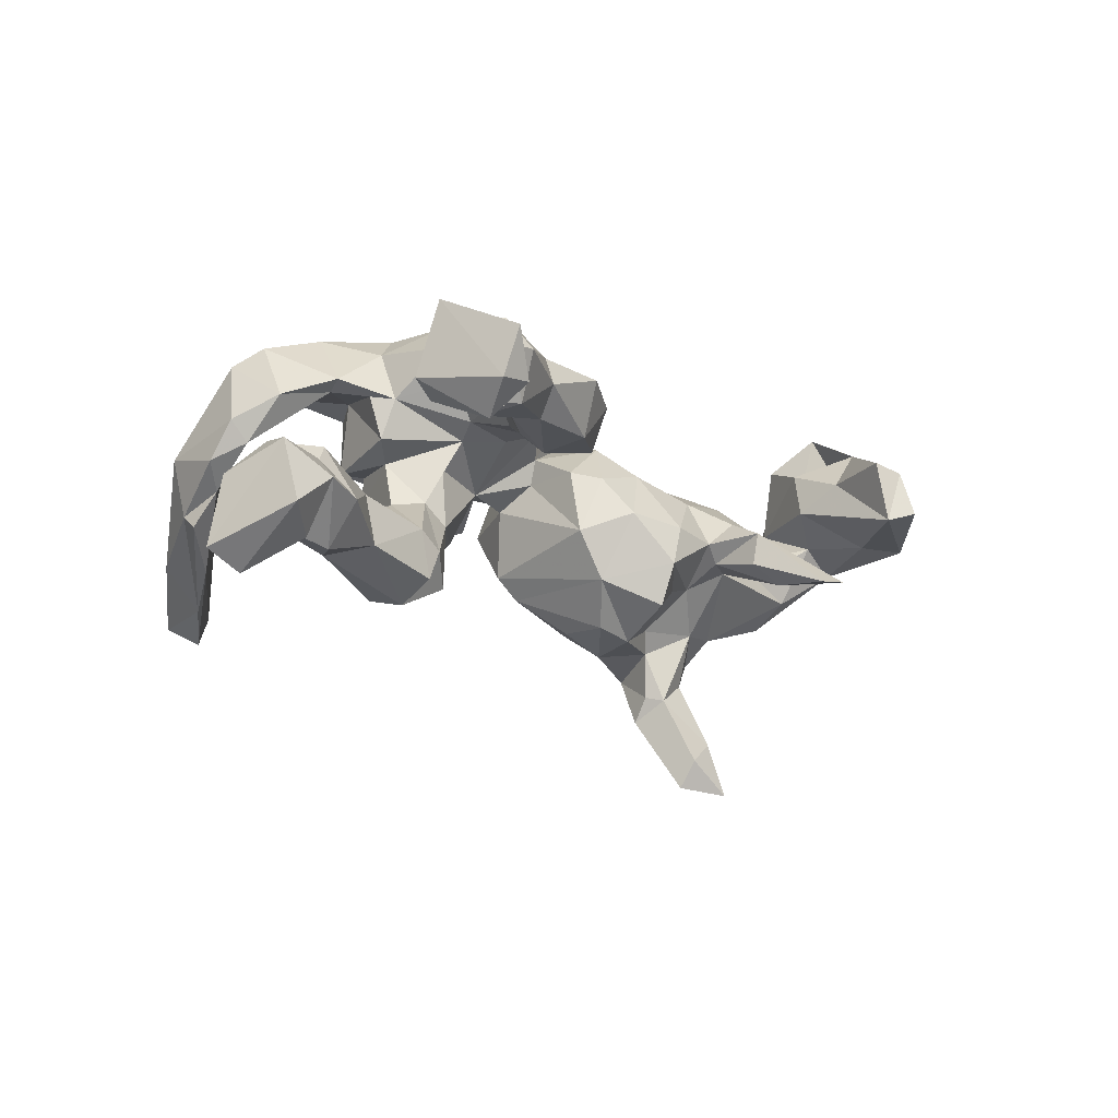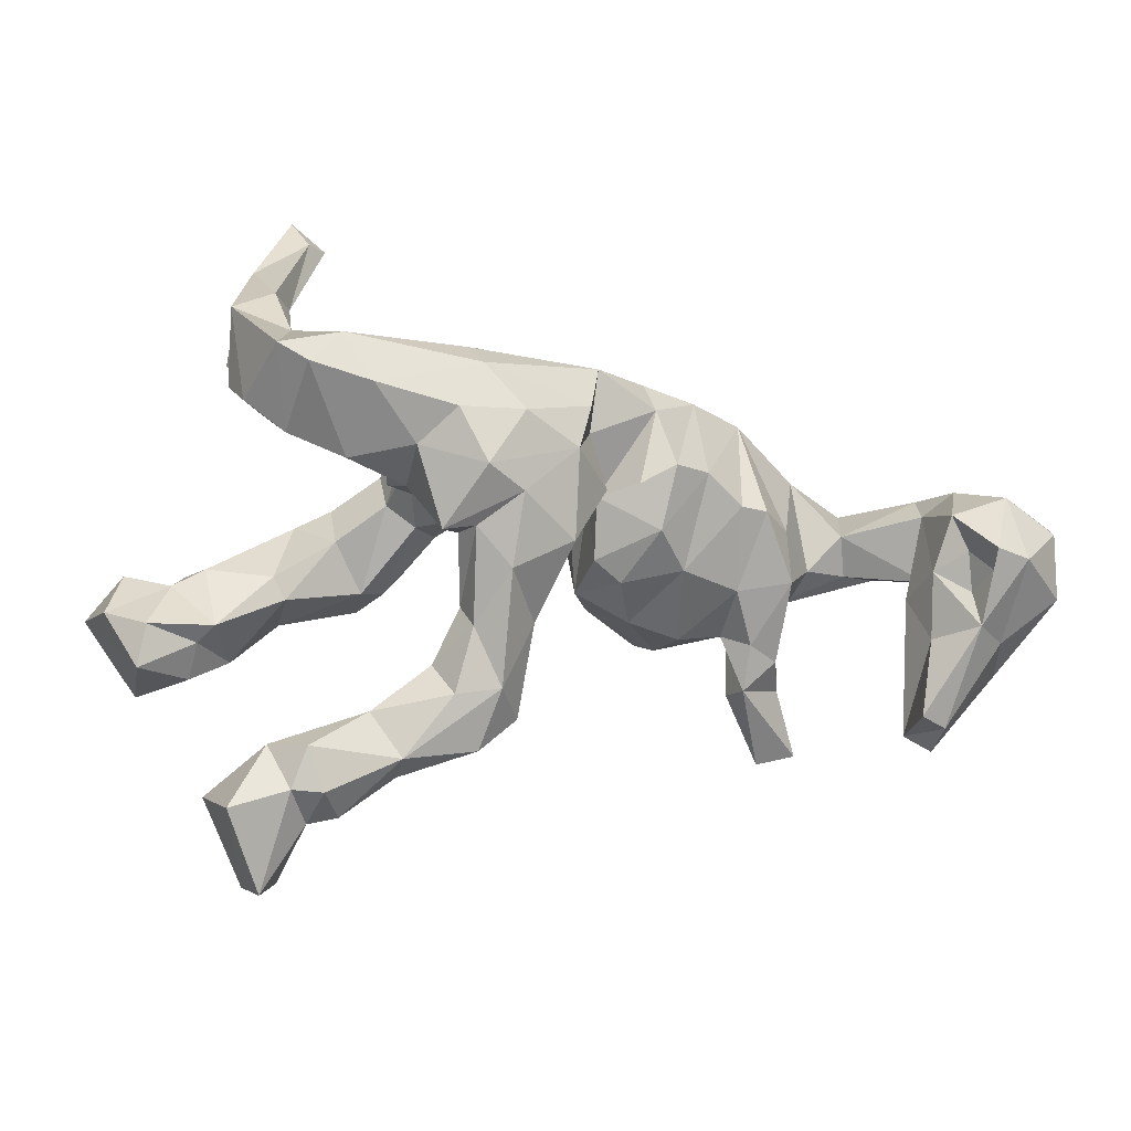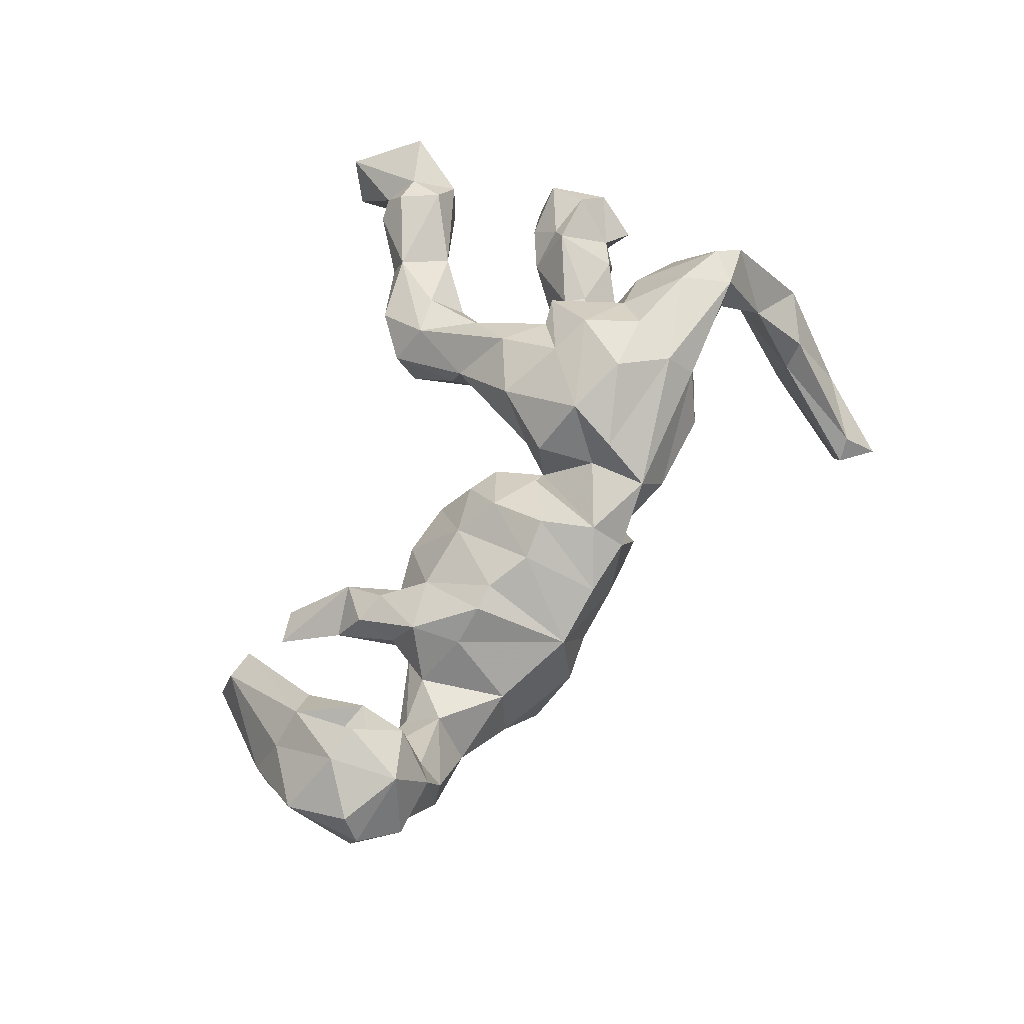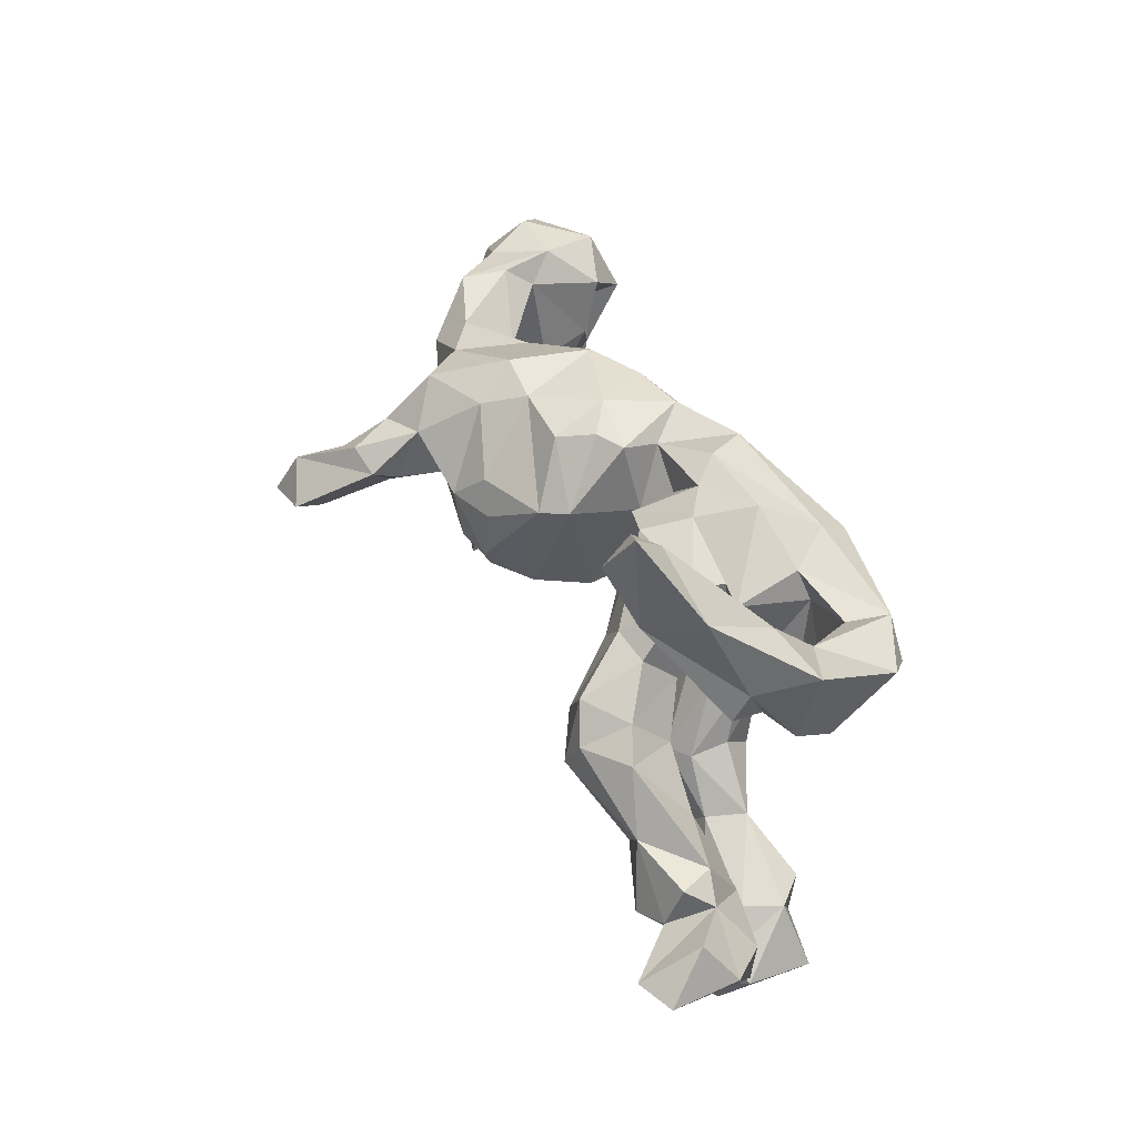
<metadata>
{"format":"obj","ext":"obj","renderer":"f3d","projection":"perspective","resolution":1024,"background":"white","views":[{"elev":-15.4,"azim":-37.3,"up":"+Z"},{"elev":-15.5,"azim":-17.1,"up":"+Y"},{"elev":65.1,"azim":114.7,"up":"+Z"},{"elev":49.0,"azim":-111.5,"up":"+Y"}]}
</metadata>
<code>
v 0.8668 0.03595 0.2136
v 0.8826 0.06398 0.16
v 0.8696 -0.02392 0.09313
v 0.8818 -0.0756 0.1843
v 0.787 -0.02867 0.2644
v 0.867 0.035 0.05259
v 0.8102 -0.1942 0.06369
v 0.7745 0.1058 0.03065
v 0.8218 0.1222 0.1145
v 0.8183 -0.1699 0.00955
v 0.7794 -0.1567 0.1572
v 0.7167 0.1279 0.1247
v 0.7842 0.01652 -0.009965
v 0.7647 0.09058 0.2339
v 0.699 -0.01839 0.03087
v 0.7426 -0.03967 0.2174
v 0.7233 -0.01599 0.2757
v 0.7109 0.001115 0.1859
v 0.7284 -0.06554 0.1563
v 0.6855 0.1355 0.02623
v 0.6474 0.01272 -0.09031
v 0.6946 -0.3341 0.03346
v 0.6692 0.05669 0.2103
v 0.7453 -0.1314 0.01647
v 0.6476 -0.306 0.01927
v 0.7177 -0.1412 0.2089
v 0.6208 0.06702 -0.1418
v 0.7027 0.1302 -0.05576
v 0.6746 0.0916 0.07653
v 0.6448 -0.03988 0.1747
v 0.6309 -0.2944 0.139
v 0.632 -0.06932 0.08576
v 0.6565 -0.1522 0.1325
v 0.552 0.06839 -0.01129
v 0.6813 -0.3098 0.1218
v 0.5826 0.1309 -0.09328
v 0.5723 0.004352 -0.05169
v 0.4174 -0.229 -0.1369
v 0.4469 -0.02248 -0.5211
v 0.4805 0.06122 -0.1853
v 0.4316 0.05775 -0.4805
v 0.4886 0.0004689 -0.02433
v 0.4993 -0.3219 -0.1375
v 0.4147 0.04724 0.05914
v 0.434 0.01064 -0.4157
v 0.4295 -0.339 -0.1495
v 0.4599 0.1084 -0.2357
v 0.4229 -0.04805 0.05918
v 0.4508 -0.2122 -0.09395
v 0.4744 0.1752 -0.1521
v 0.431 -0.09645 -0.04603
v 0.4238 -0.1734 -0.02965
v 0.4164 0.04038 -0.1875
v 0.4195 0.06628 -0.3932
v 0.4563 0.1626 -0.01598
v 0.4191 -0.06248 -0.07806
v 0.4043 0.06233 -0.2912
v 0.4016 0.1253 -0.3127
v 0.3547 -0.2239 -0.1029
v 0.2863 0.02611 -0.199
v 0.3484 -0.1207 -0.08185
v 0.372 -0.01995 -0.457
v 0.3666 -0.152 -0.004547
v 0.3547 0.06225 0.1178
v 0.3346 0.257 -0.09705
v 0.3265 0.236 0.05684
v 0.3394 0.0332 -0.3322
v 0.3586 0.007905 -0.5095
v 0.3144 0.05955 -0.3247
v 0.3642 -0.2287 -0.04035
v 0.306 0.05008 -0.2393
v 0.3615 0.1151 -0.3878
v 0.3215 -0.06863 0.04912
v 0.3593 -0.01837 -0.1117
v 0.3103 0.08866 -0.3723
v 0.3952 0.2114 -0.2287
v 0.3245 0.1499 -0.278
v 0.2456 0.2479 -0.09481
v 0.3245 -0.1288 -0.04691
v 0.3043 0.06452 0.1266
v 0.2881 0.2167 -0.1702
v 0.2381 -0.1446 -0.03158
v 0.272 -0.07729 -0.1408
v 0.207 -0.05091 0.08981
v 0.2158 0.08617 -0.2511
v 0.2075 -0.01718 -0.2397
v 0.1763 0.1431 -0.2048
v 0.2312 0.1107 0.1568
v 0.2217 0.2508 0.1117
v 0.1615 0.1095 0.1897
v 0.1466 0.001998 0.1469
v 0.2079 -0.1222 -0.1871
v 0.1674 0.2703 0.01668
v 0.218 -0.1486 -0.1067
v 0.1421 -0.01414 -0.221
v 0.1006 -0.07404 0.05993
v 0.0996 -0.07202 -0.1428
v 0.138 -0.1244 -0.01411
v 0.1366 0.08928 -0.2141
v 0.134 0.2473 -0.08672
v 0.1193 0.2671 0.1351
v 0.02473 0.1654 -0.1025
v 0.04654 0.2687 0.006402
v 0.09735 0.2657 -0.02434
v 0.1271 0.2076 0.1791
v 0.09085 0.06651 0.1992
v 0.0595 0.1509 -0.1465
v 0.05056 -0.06779 -0.05142
v 0.04839 -0.04016 0.07112
v 0.05895 0.2419 0.07535
v 0.03777 0.05958 0.1199
v 0.03718 0.07408 0.06992
v 0.003404 0.15 0.1887
v 0.0106 0.1412 0.02508
v 0.02727 0.045 0.2087
v -0.0001124 0.004797 0.1514
v -0.01851 0.1961 0.07387
v -0.03815 0.2009 -0.01253
v -0.0367 0.2871 0.1354
v -0.0414 -0.06072 0.2501
v -0.08479 -0.1835 0.1569
v -0.1106 -0.1457 0.08446
v -0.08614 -0.01085 0.1143
v -0.01477 0.1757 0.2565
v -0.0897 -0.2036 0.1015
v -0.1146 0.2408 -0.03082
v -0.144 0.0008451 0.3018
v -0.1495 0.1322 0.3292
v -0.07965 0.09766 0.03408
v 0.01293 0.2607 0.2084
v -0.08457 0.2723 0.08905
v -0.1104 0.1377 -0.06009
v -0.1825 -0.03017 0.1295
v -0.09488 -0.3351 0.0904
v -0.04695 0.08705 0.2923
v -0.1729 0.01037 0.1031
v -0.1037 -0.3017 0.01294
v -0.1847 -0.1584 0.08624
v -0.1939 0.04368 0.05112
v -0.1487 -0.1164 0.2481
v -0.1731 -0.3694 0.009655
v -0.1405 -0.2992 0.1606
v -0.1975 -0.2811 -0.0001044
v -0.2344 0.26 0.2502
v -0.1674 -0.3973 0.1099
v -0.1954 -0.2004 0.1772
v -0.2027 0.01864 -0.07109
v -0.2126 0.03342 0.3294
v -0.1397 0.2625 0.05553
v -0.1903 0.08659 -0.1214
v -0.2416 -0.2703 0.03008
v -0.2083 -0.16 0.1355
v -0.2128 -0.05058 0.2537
v -0.2606 0.2187 0.06449
v -0.2292 -0.0488 0.1967
v -0.2478 0.02216 -0.03035
v -0.2339 -0.0214 -0.2047
v -0.2321 0.1423 -0.1157
v -0.2158 0.215 0.3054
v -0.2597 0.2297 0.003268
v -0.1825 0.2958 0.155
v -0.2958 -0.4403 0.06293
v -0.2695 -0.06154 0.2511
v -0.2466 -0.2536 0.09876
v -0.2974 0.1292 -0.09832
v -0.3115 0.03391 0.1659
v -0.3143 0.2188 0.06141
v -0.2762 -0.07052 -0.1504
v -0.3265 0.05673 0.08931
v -0.2196 -0.3123 0.1522
v -0.2834 0.1074 0.06033
v -0.2906 -0.3961 0.01259
v -0.2964 -0.4185 0.116
v -0.3176 0.07576 0.2643
v -0.32 0.1861 0.1951
v -0.3218 -0.352 0.02582
v -0.3034 0.08778 -0.2143
v -0.3227 -0.08139 -0.1181
v -0.2997 0.05868 -0.03446
v -0.3497 0.06278 0.1706
v -0.2613 0.1302 0.319
v -0.2963 0.2423 0.1785
v -0.3307 -0.0325 -0.2519
v -0.3591 0.03246 -0.2359
v -0.3967 -0.4858 -0.006308
v -0.3746 0.07375 -0.1482
v -0.3116 -0.09193 -0.2122
v -0.3947 -0.5155 0.0819
v -0.4 0.1645 0.3003
v -0.3948 0.5778 -0.1699
v -0.4301 0.2478 0.2002
v -0.3793 -0.001518 -0.07905
v -0.4304 -0.4856 0.1393
v -0.4631 -0.1112 -0.08627
v -0.425 0.5589 -0.2291
v -0.4444 -0.4402 -0.0249
v -0.3507 -0.3385 0.09628
v -0.4548 0.6342 -0.188
v -0.4465 0.2541 0.2745
v -0.4557 -0.1331 -0.1832
v -0.4356 0.04378 -0.1722
v -0.4197 0.06493 0.1916
v -0.4749 -0.6119 -0.02166
v -0.4618 -0.412 0.1496
v -0.4468 -0.5277 0.07574
v -0.4747 -0.4716 -0.01536
v -0.4805 0.4614 -0.1882
v -0.4989 -0.3936 0.02299
v -0.4106 0.1063 0.1785
v -0.4833 -0.4819 0.128
v -0.4314 0.5745 -0.1339
v -0.5122 -0.05321 -0.1939
v -0.5196 -0.4036 0.09773
v -0.5169 -0.6444 0.05807
v -0.5527 -0.446 -0.02404
v -0.5034 0.1992 0.273
v -0.5096 0.3814 -0.1306
v -0.5175 0.4099 0.02262
v -0.4825 0.4003 -0.02831
v -0.5155 0.1119 0.1544
v -0.6014 -0.06379 -0.1002
v -0.5721 -0.1695 -0.2182
v -0.5023 0.3117 0.1042
v -0.532 -0.6205 -0.0269
v -0.5858 -0.5161 0.125
v -0.5472 0.1723 0.06797
v -0.5494 0.2389 0.2365
v -0.5803 0.177 0.1091
v -0.5471 -0.2174 -0.1366
v -0.6008 0.357 0.06956
v -0.5138 -0.5581 -0.0769
v -0.4863 -0.07265 -0.08127
v -0.5582 0.2617 -0.007108
v -0.5374 0.4925 -0.1016
v -0.5813 0.3446 -0.04244
v -0.5835 0.2996 -0.07211
v -0.619 -0.2556 -0.1194
v -0.5958 0.2232 0.03736
v -0.6051 -0.478 -0.004475
v -0.6284 -0.1411 -0.1913
v -0.628 -0.06498 -0.1585
v -0.5901 -0.1765 -0.03973
v -0.7149 -0.2527 -0.0671
v -0.6144 -0.2012 -0.07314
v -0.6569 -0.09482 -0.1115
v -0.6447 -0.2169 -0.2198
v -0.7008 -0.2796 -0.1809
v -0.7327 -0.06911 -0.1695
v -0.7044 -0.1783 -0.05309
v -0.7687 -0.1497 -0.1155
v -0.7218 -0.1346 -0.2777
v -0.7879 -0.1365 -0.2438
f 144 182 199
f 17 16 26
f 16 19 26
f 146 140 153
f 146 153 152
f 152 153 155
f 133 152 155
f 155 153 163
f 155 163 166
f 11 5 26
f 121 120 140
f 142 121 140
f 142 140 146
f 124 130 159
f 159 130 144
f 159 144 199
f 189 159 199
f 189 199 216
f 216 199 227
f 128 124 159
f 135 124 128
f 128 159 181
f 181 159 189
f 148 135 128
f 148 128 181
f 174 148 181
f 174 181 189
f 5 14 17
f 120 135 127
f 127 135 148
f 140 127 153
f 153 127 163
f 163 127 148
f 163 148 174
f 120 127 140
f 177 183 184
f 85 86 95
f 99 85 95
f 87 85 99
f 71 60 86
f 77 71 85
f 71 86 85
f 77 69 71
f 67 71 69
f 67 53 71
f 57 53 67
f 47 53 57
f 58 47 57
f 87 81 85
f 81 77 85
f 76 58 77
f 76 47 58
f 190 195 198
f 246 247 251
f 45 57 67
f 77 75 69
f 75 67 69
f 77 72 75
f 58 54 72
f 57 54 58
f 54 57 45
f 77 58 72
f 62 67 75
f 75 68 62
f 62 45 67
f 41 75 72
f 41 68 75
f 54 41 72
f 45 41 54
f 39 62 68
f 68 41 39
f 39 45 62
f 41 45 39
f 78 87 107
f 50 47 76
f 47 50 40
f 76 77 81
f 65 76 81
f 207 217 236
f 195 190 217
f 207 195 217
f 198 207 234
f 198 195 207
f 234 211 198
f 190 198 211
f 5 17 26
f 251 247 252
f 252 248 251
f 183 200 212
f 183 187 200
f 184 183 212
f 90 105 106
f 19 18 30
f 144 161 182
f 182 175 191
f 175 209 191
f 182 191 199
f 199 191 223
f 220 216 227
f 228 220 227
f 113 130 124
f 124 135 113
f 209 175 180
f 202 189 216
f 220 202 216
f 1 2 14
f 5 1 14
f 17 14 23
f 115 113 135
f 115 135 120
f 174 189 202
f 166 174 202
f 166 202 180
f 4 2 1
f 4 1 5
f 16 17 18
f 18 17 23
f 18 23 30
f 23 29 30
f 115 120 116
f 166 163 174
f 4 5 11
f 233 226 238
f 126 158 160
f 149 126 160
f 118 126 149
f 103 93 104
f 93 100 104
f 78 100 93
f 66 65 78
f 55 65 66
f 236 233 235
f 230 234 235
f 218 234 230
f 218 211 234
f 218 219 211
f 247 237 243
f 244 243 237
f 229 244 237
f 46 70 59
f 38 46 59
f 43 49 70
f 46 43 70
f 243 250 252
f 243 249 250
f 249 245 250
f 229 242 244
f 229 194 242
f 194 229 200
f 242 221 245
f 23 12 29
f 14 12 23
f 2 9 14
f 2 6 9
f 191 209 226
f 169 175 167
f 111 105 113
f 90 89 105
f 88 89 90
f 14 9 12
f 9 8 12
f 223 191 226
f 119 110 131
f 117 131 110
f 130 110 119
f 130 101 110
f 105 101 130
f 89 93 101
f 89 101 105
f 66 89 88
f 230 228 227
f 230 238 228
f 223 230 227
f 199 223 227
f 182 167 175
f 101 103 110
f 152 151 164
f 125 122 121
f 152 133 138
f 7 4 11
f 11 26 35
f 7 11 35
f 35 26 31
f 125 121 134
f 134 121 142
f 142 146 170
f 146 152 164
f 170 146 164
f 145 134 142
f 145 142 173
f 142 170 173
f 170 164 197
f 170 197 173
f 173 197 204
f 197 213 204
f 210 204 213
f 188 173 193
f 193 173 204
f 188 193 205
f 205 193 210
f 193 204 210
f 210 213 225
f 105 130 113
f 144 130 119
f 126 150 158
f 132 150 126
f 107 87 99
f 100 102 104
f 100 107 102
f 78 107 100
f 78 81 87
f 78 65 81
f 65 50 76
f 55 50 65
f 217 233 236
f 219 233 217
f 207 236 235
f 234 207 235
f 190 219 217
f 219 190 211
f 46 38 43
f 247 243 252
f 246 237 247
f 36 27 50
f 49 43 38
f 237 246 240
f 240 222 237
f 222 229 237
f 200 229 222
f 83 94 92
f 86 83 92
f 248 252 250
f 245 251 248
f 245 240 251
f 241 240 245
f 241 212 240
f 212 222 240
f 221 212 241
f 212 200 222
f 187 178 200
f 187 168 178
f 168 187 183
f 86 97 95
f 86 92 97
f 221 201 212
f 184 212 201
f 157 168 183
f 95 97 107
f 60 83 86
f 71 53 60
f 40 56 53
f 186 184 201
f 177 184 186
f 165 177 186
f 165 158 177
f 177 157 183
f 158 157 177
f 150 157 158
f 99 95 107
f 47 40 53
f 50 27 40
f 251 240 246
f 231 224 239
f 28 27 36
f 21 40 27
f 107 97 102
f 132 147 150
f 165 186 179
f 179 186 192
f 186 201 192
f 21 37 56
f 21 56 40
f 53 56 74
f 53 74 60
f 74 83 60
f 102 97 108
f 150 147 157
f 147 168 157
f 179 192 178
f 192 201 232
f 232 201 221
f 51 49 56
f 56 38 61
f 74 56 61
f 61 79 74
f 74 79 94
f 83 74 94
f 94 98 97
f 97 92 94
f 97 98 108
f 168 147 156
f 168 156 178
f 178 192 194
f 194 192 232
f 178 194 200
f 221 241 245
f 245 248 250
f 51 52 49
f 56 49 38
f 38 59 61
f 70 61 59
f 79 82 94
f 205 203 231
f 231 239 215
f 31 26 33
f 206 231 215
f 206 215 208
f 206 205 231
f 196 185 206
f 185 205 206
f 196 206 208
f 172 196 176
f 172 185 196
f 176 143 172
f 143 141 172
f 137 141 143
f 10 22 25
f 10 7 22
f 70 49 52
f 10 25 24
f 243 244 249
f 244 242 249
f 94 82 98
f 79 73 82
f 79 61 70
f 70 63 79
f 52 63 70
f 232 221 242
f 63 73 79
f 52 48 63
f 52 51 48
f 56 42 51
f 178 156 179
f 147 139 156
f 42 48 51
f 242 245 249
f 242 194 232
f 117 129 118
f 114 129 117
f 110 114 117
f 64 66 80
f 44 66 64
f 44 55 66
f 12 28 20
f 12 20 29
f 12 8 28
f 223 226 233
f 182 161 167
f 149 154 167
f 161 149 167
f 149 160 154
f 118 149 131
f 117 118 131
f 101 93 103
f 66 93 89
f 66 78 93
f 223 218 230
f 219 223 233
f 161 131 149
f 219 218 223
f 231 203 224
f 203 214 224
f 214 203 205
f 235 238 230
f 119 131 161
f 144 119 161
f 160 171 154
f 154 171 167
f 179 171 160
f 226 228 238
f 9 6 8
f 15 29 34
f 34 29 20
f 114 112 129
f 112 111 129
f 129 136 139
f 171 136 169
f 139 136 156
f 156 136 171
f 156 171 179
f 167 171 169
f 6 3 10
f 15 32 29
f 48 44 64
f 48 64 73
f 64 80 73
f 73 80 84
f 109 111 112
f 136 129 123
f 10 3 7
f 15 24 32
f 63 48 73
f 73 84 82
f 82 84 98
f 224 214 225
f 214 210 225
f 205 210 214
f 239 224 225
f 225 213 239
f 185 188 205
f 185 162 188
f 162 173 188
f 213 215 239
f 213 208 215
f 185 172 162
f 162 145 173
f 141 162 172
f 141 145 162
f 141 134 145
f 213 197 208
f 197 176 208
f 164 151 197
f 151 176 197
f 137 134 141
f 125 134 137
f 31 25 35
f 22 35 25
f 7 35 22
f 152 138 151
f 138 143 151
f 122 125 137
f 31 33 25
f 33 32 25
f 122 143 138
f 122 137 143
f 133 122 138
f 24 25 32
f 133 123 122
f 96 109 108
f 98 96 108
f 84 96 98
f 176 196 208
f 176 151 143
f 123 116 122
f 116 121 122
f 116 120 121
f 33 30 32
f 33 26 30
f 19 30 26
f 3 4 7
f 166 133 155
f 166 136 133
f 123 133 136
f 129 116 123
f 90 106 111
f 91 111 109
f 91 90 111
f 84 91 96
f 30 29 32
f 19 16 18
f 3 2 4
f 2 3 6
f 226 209 220
f 209 202 220
f 180 202 209
f 169 166 180
f 169 136 166
f 111 116 129
f 115 111 113
f 115 116 111
f 91 88 90
f 91 84 88
f 80 88 84
f 80 66 88
f 228 226 220
f 175 169 180
f 106 105 111
f 96 91 109
f 112 108 109
f 13 27 28
f 108 114 102
f 114 110 103
f 233 238 235
f 20 28 36
f 34 20 36
f 55 34 36
f 55 36 50
f 104 102 103
f 103 102 114
f 118 129 126
f 126 129 132
f 160 158 165
f 160 165 179
f 8 13 28
f 34 55 42
f 55 44 42
f 112 114 108
f 132 129 147
f 129 139 147
f 6 10 13
f 8 6 13
f 13 10 24
f 13 24 15
f 21 13 15
f 27 13 21
f 37 21 15
f 37 15 34
f 37 34 42
f 37 42 56
f 42 44 48

</code>
